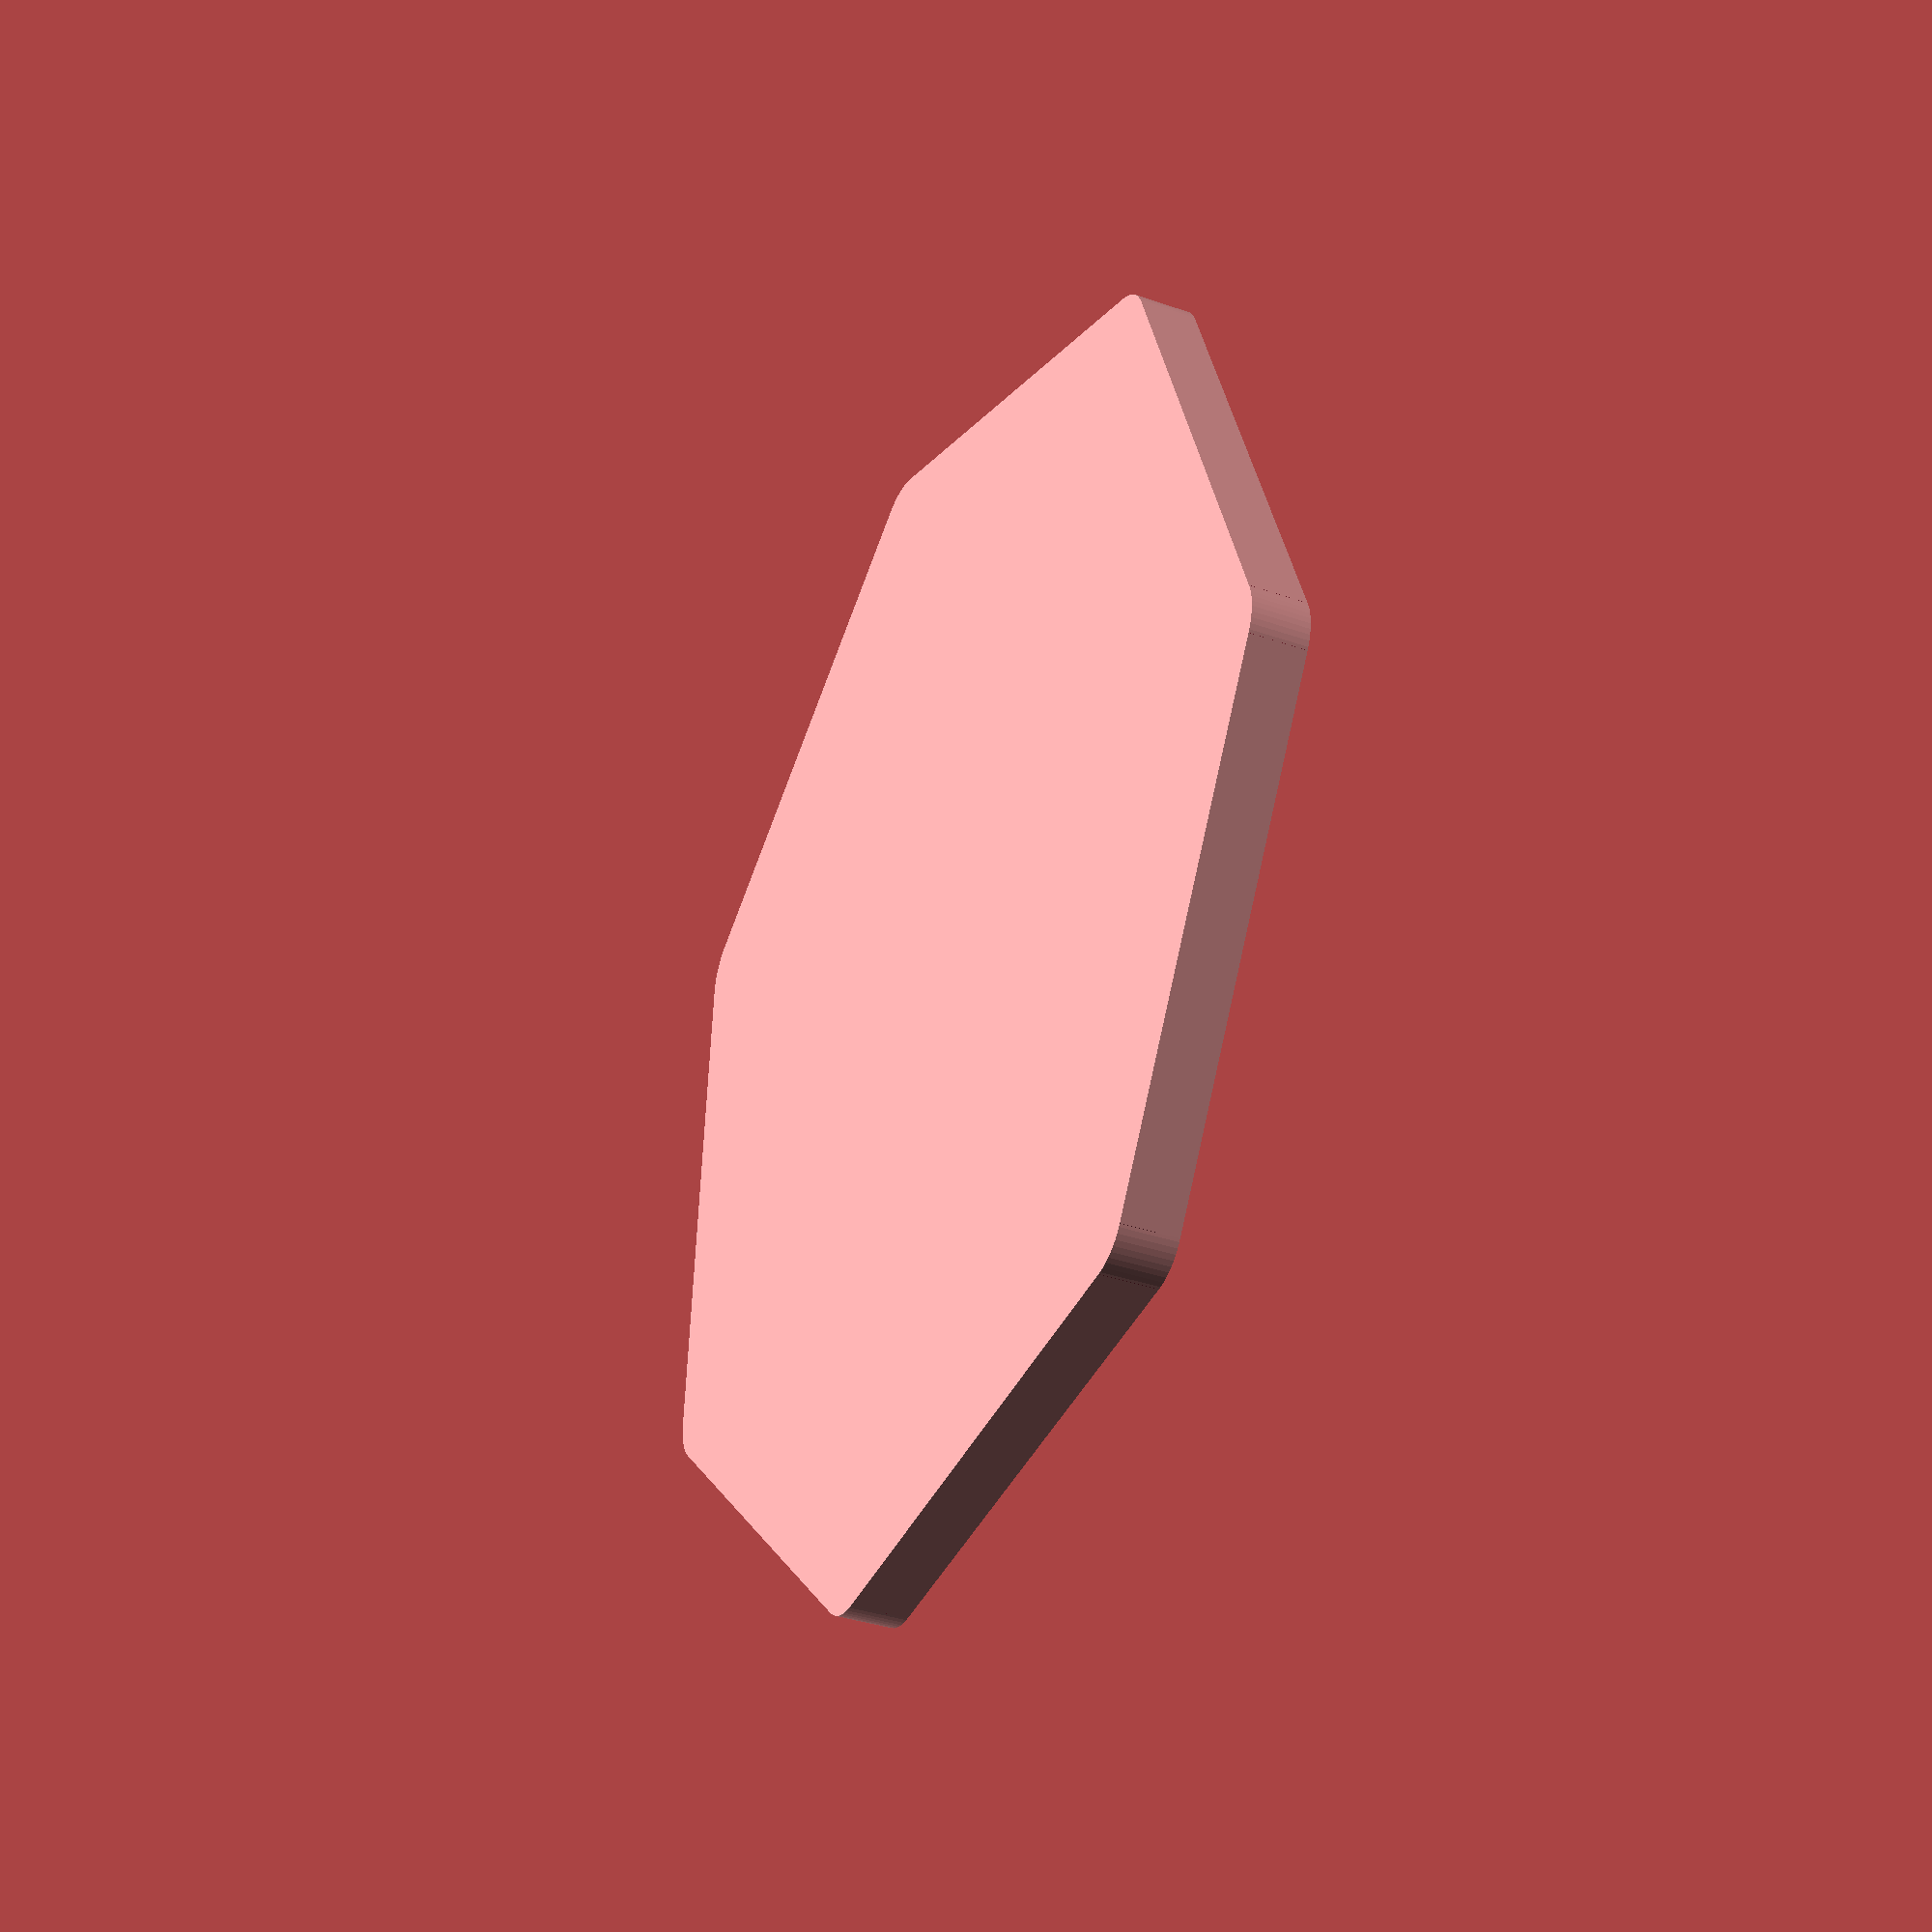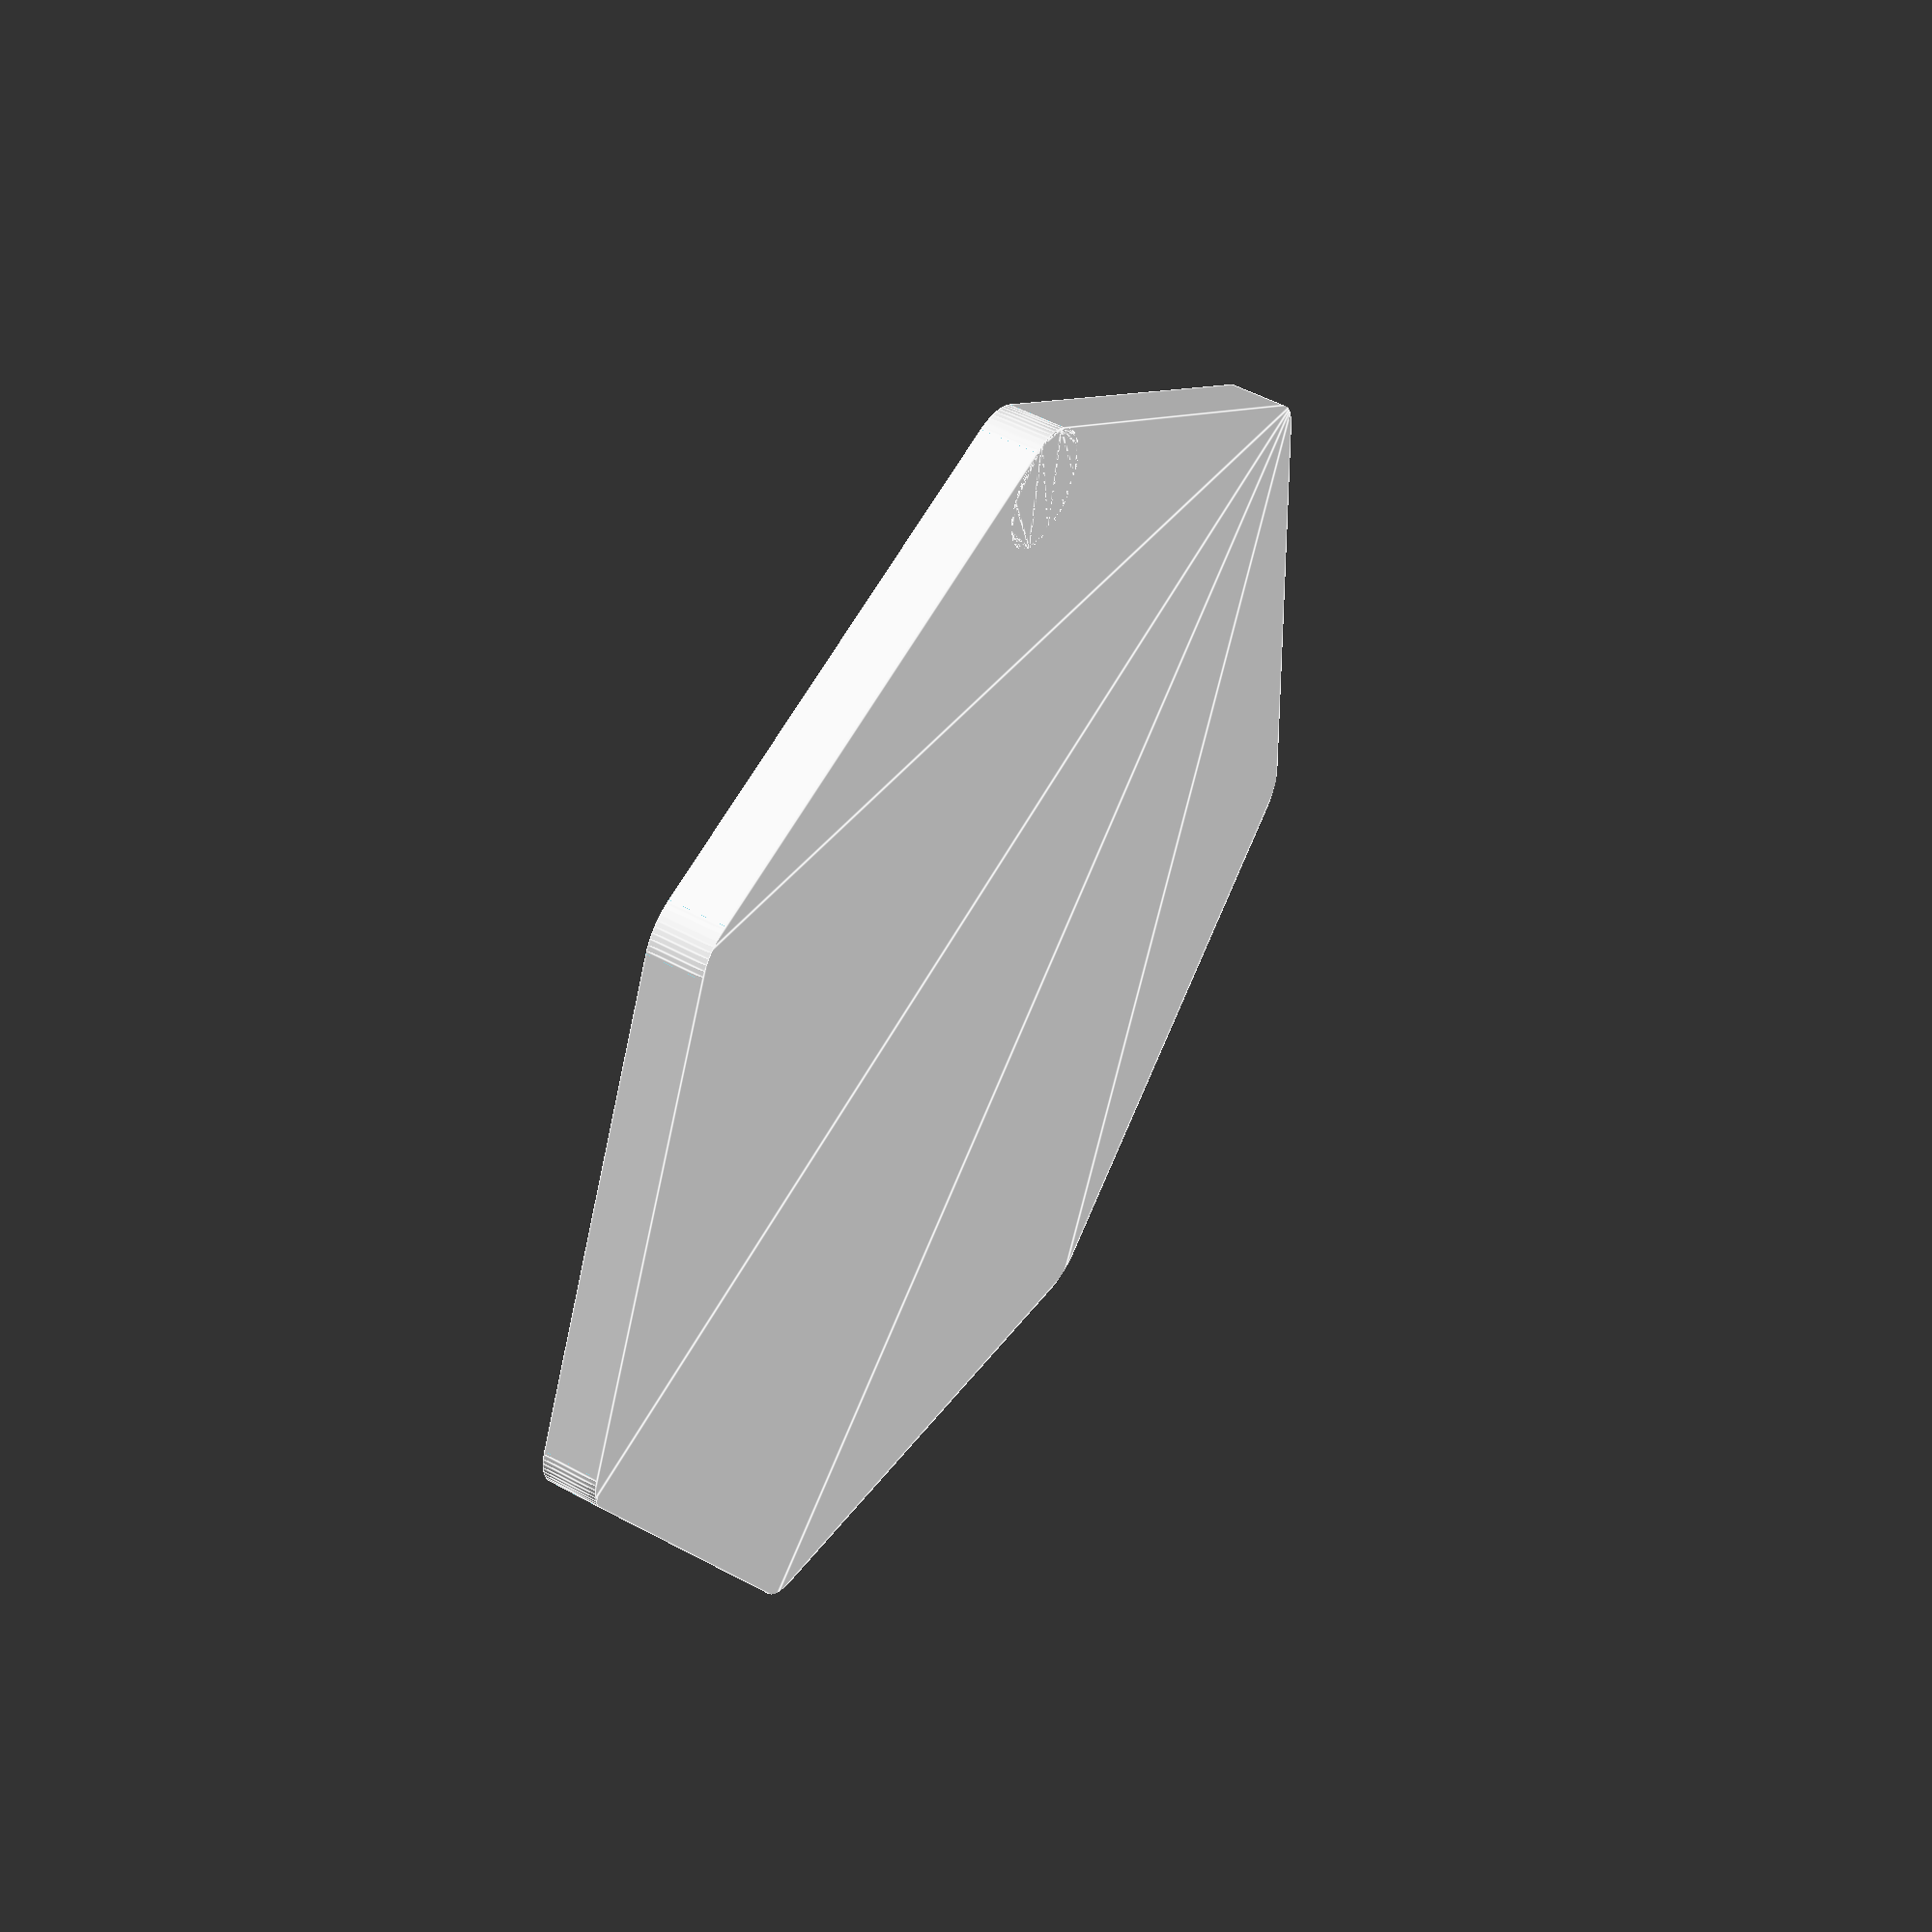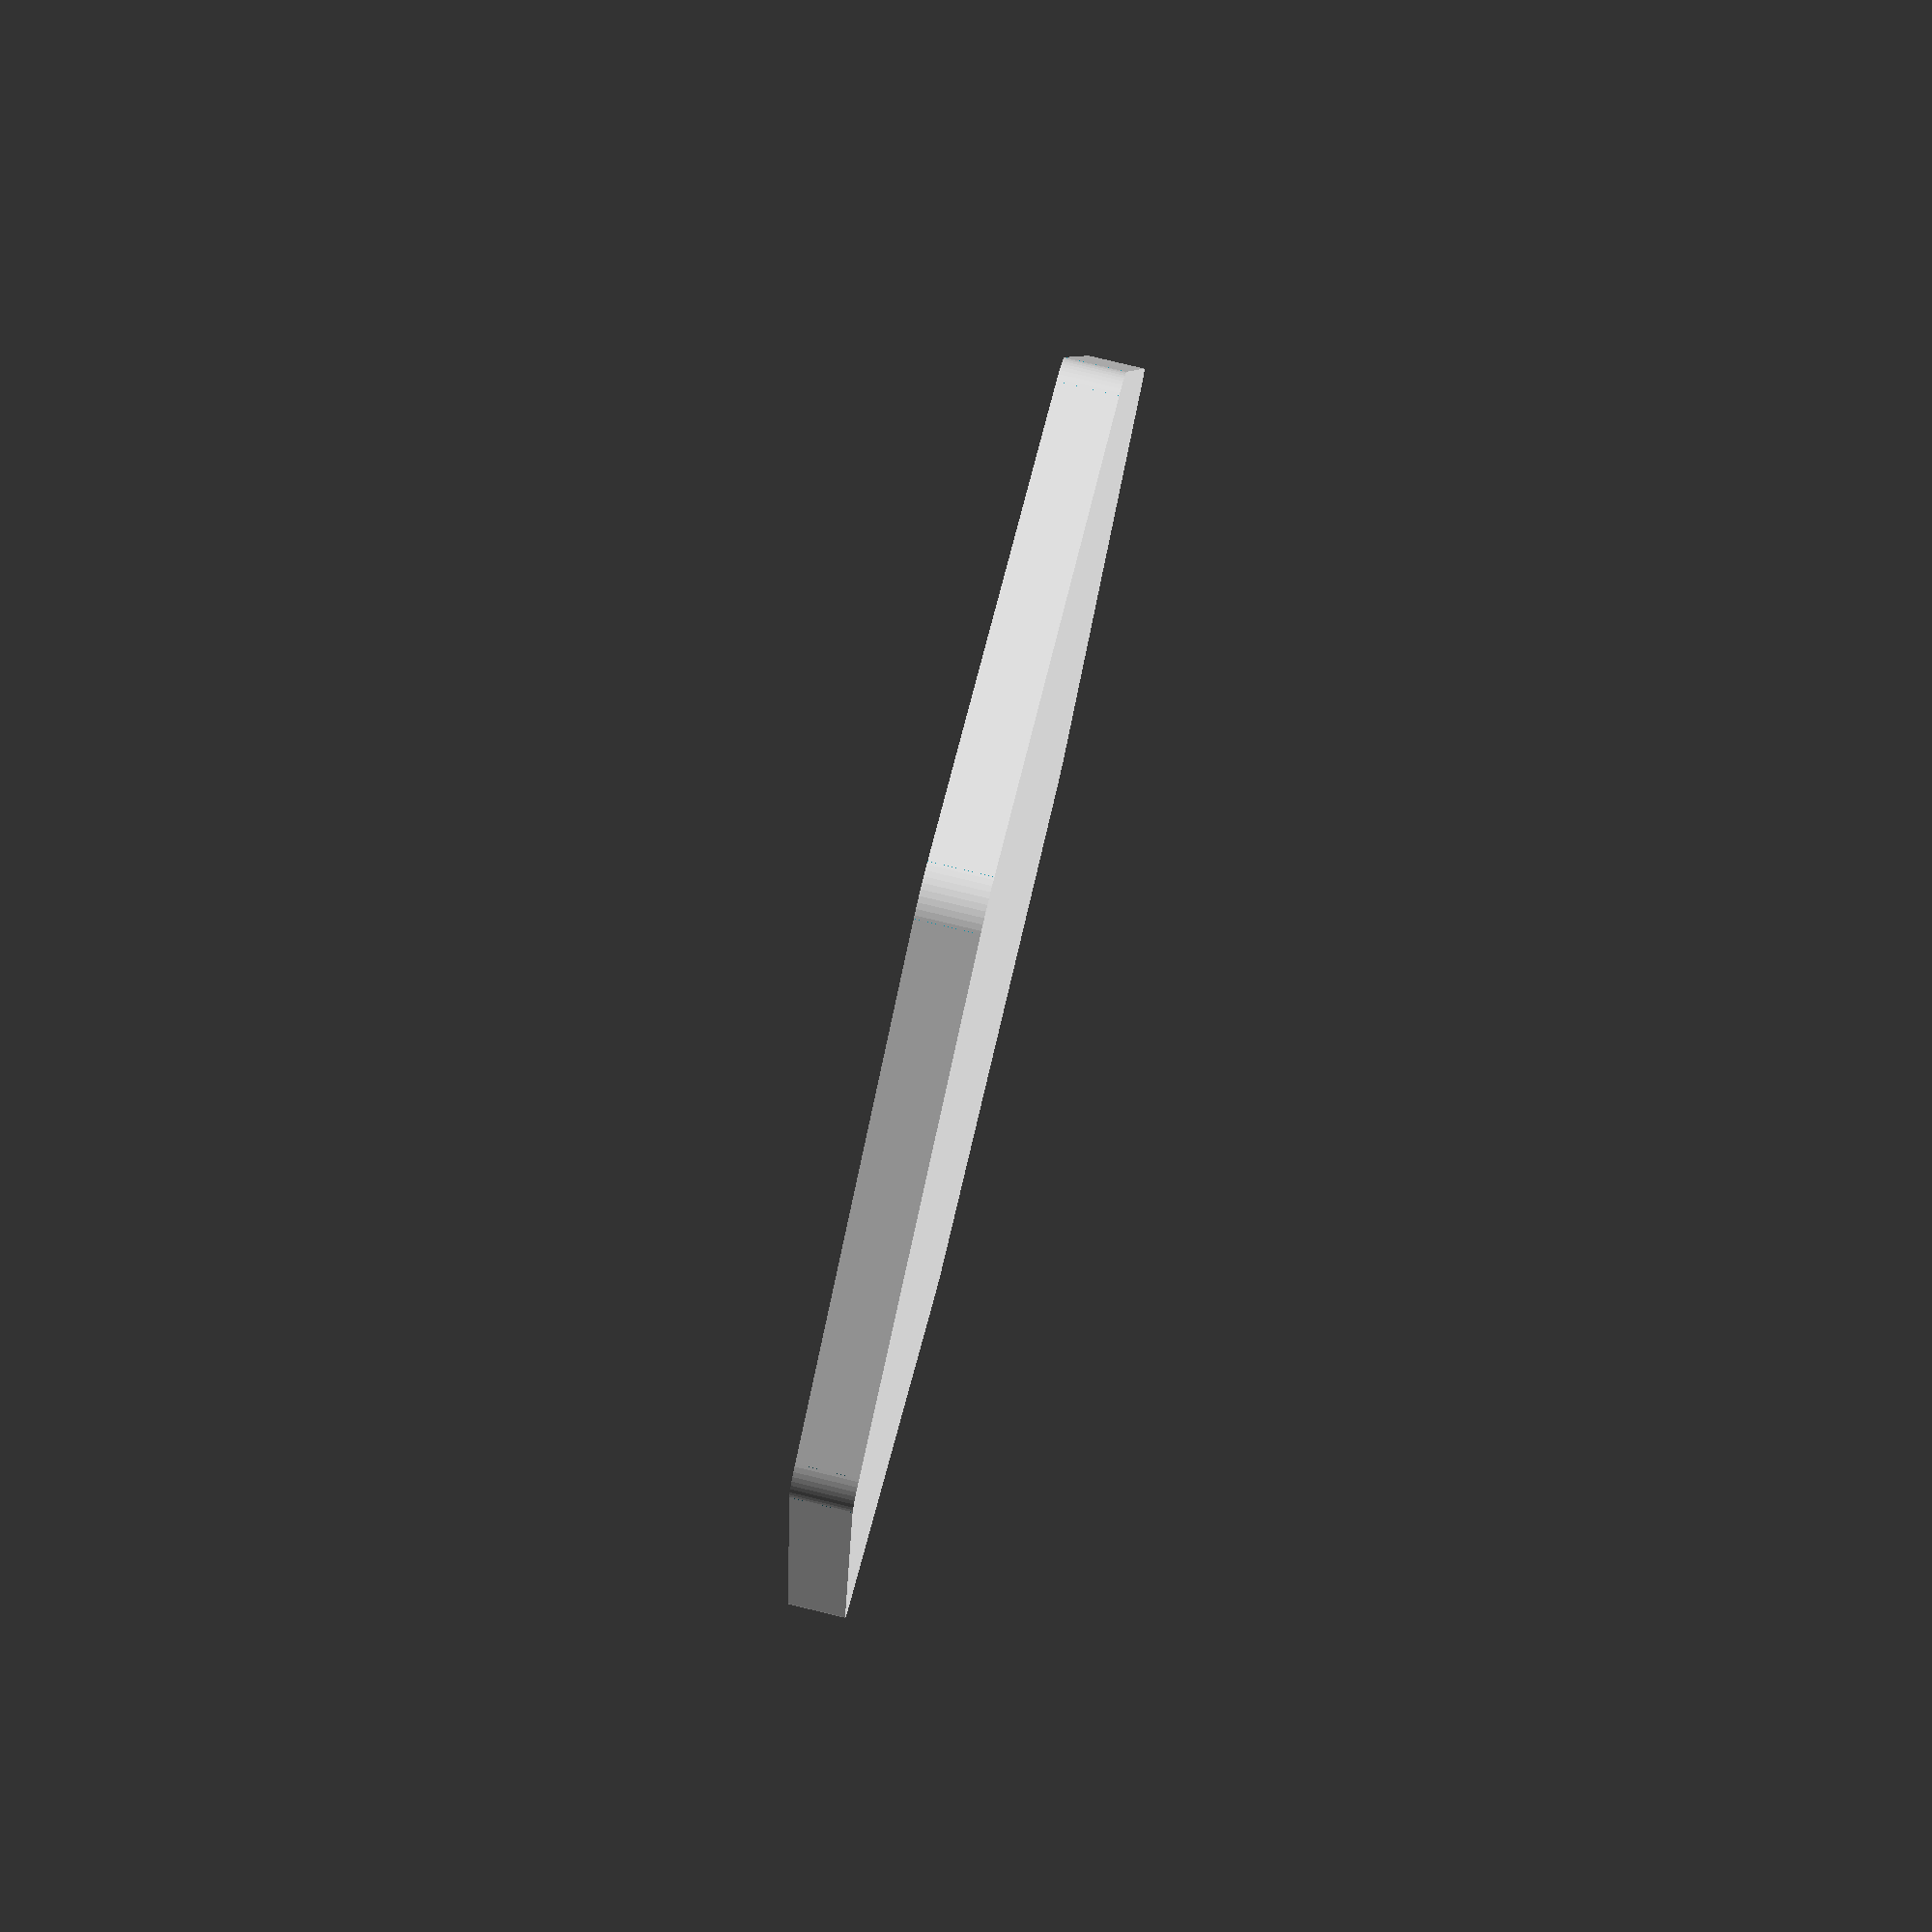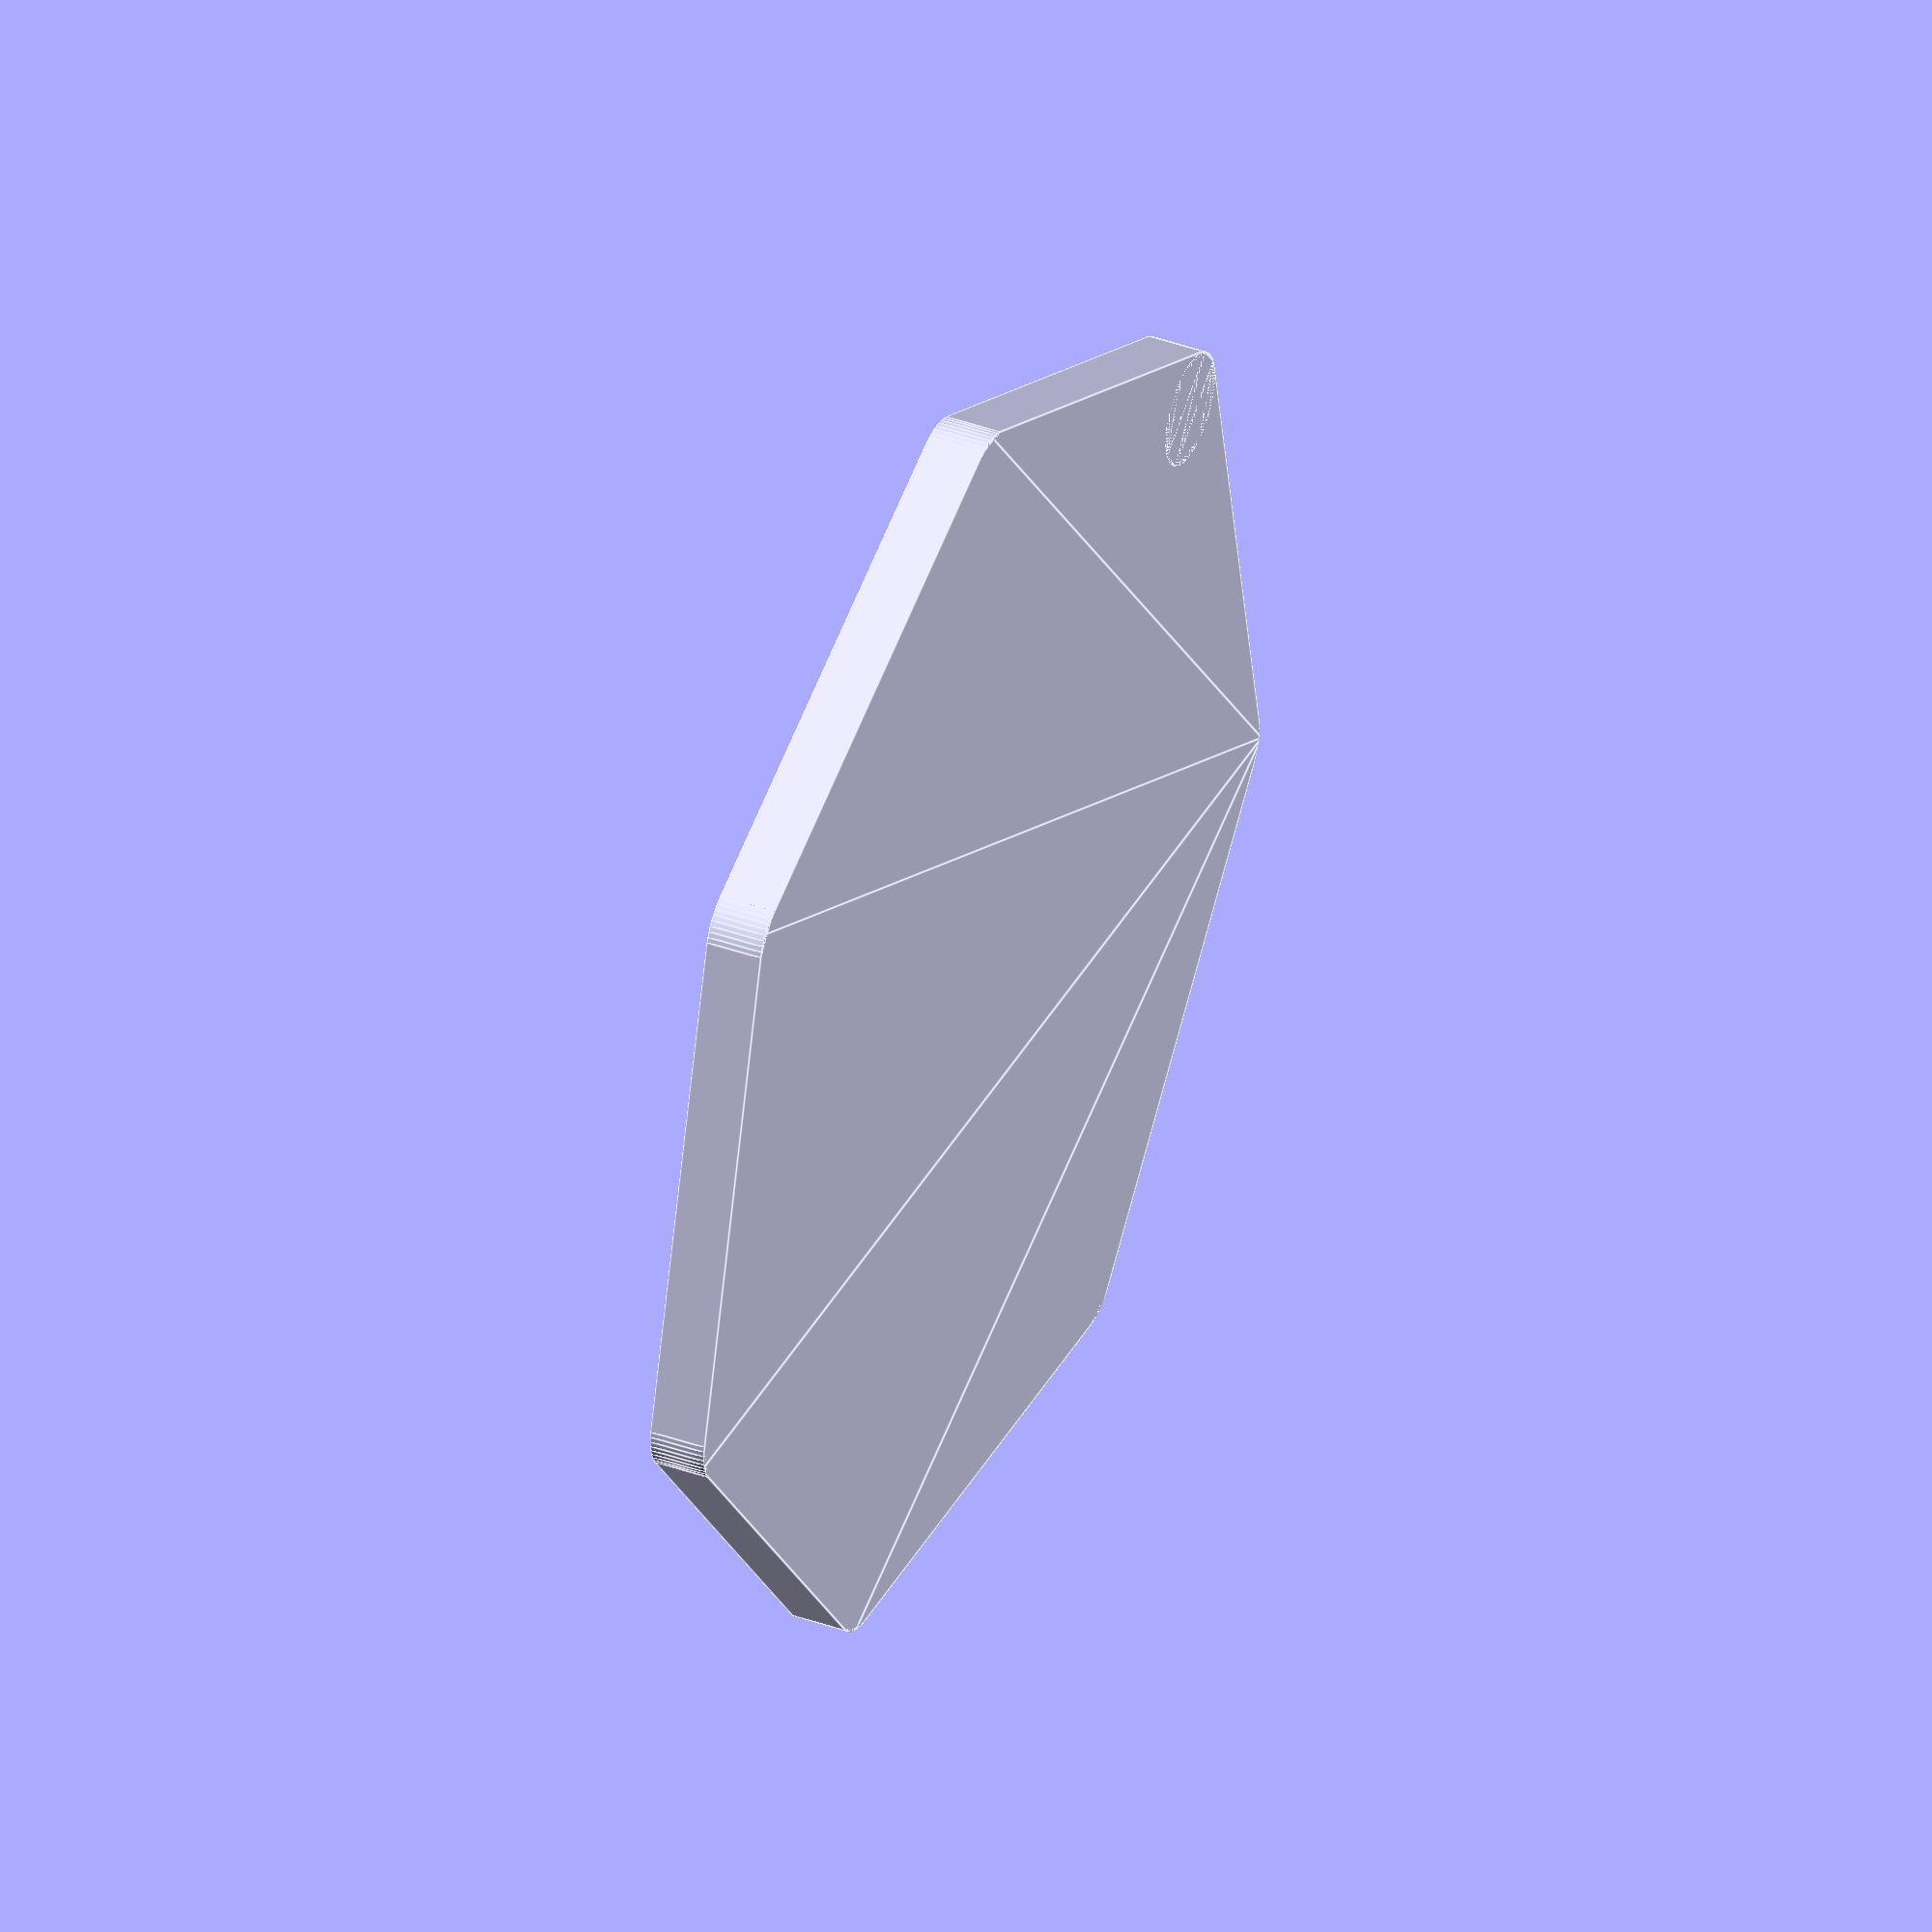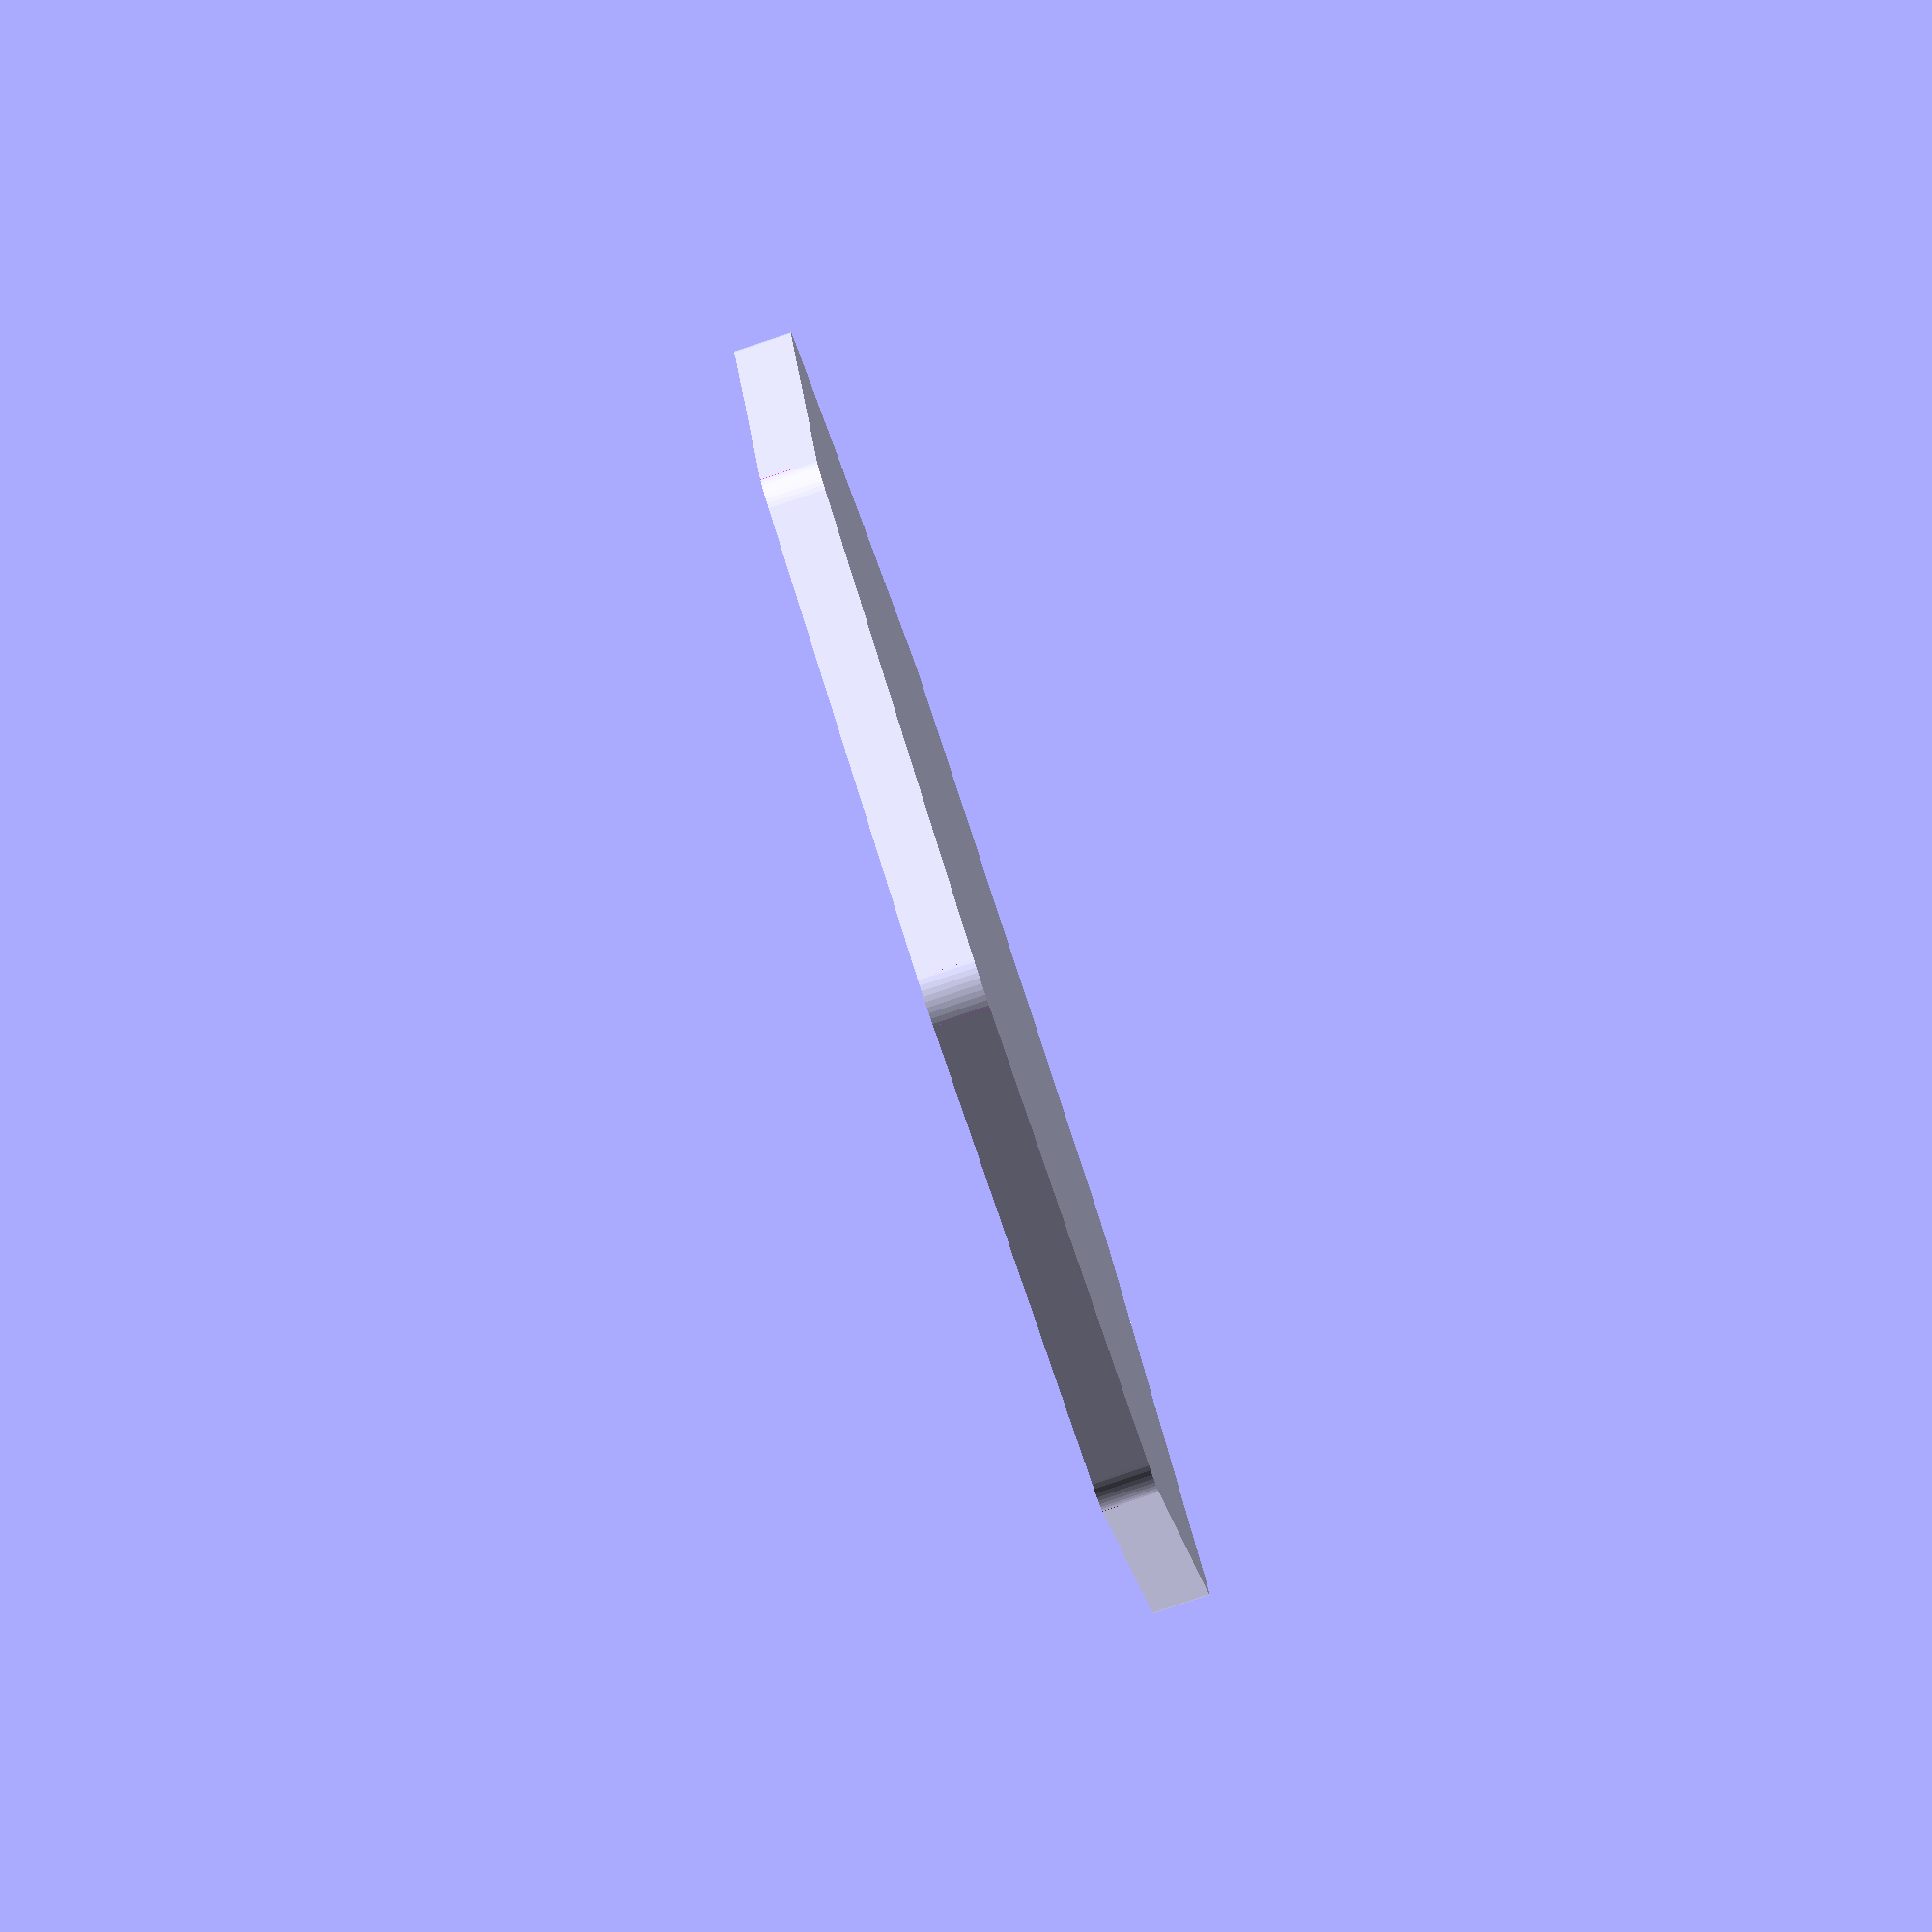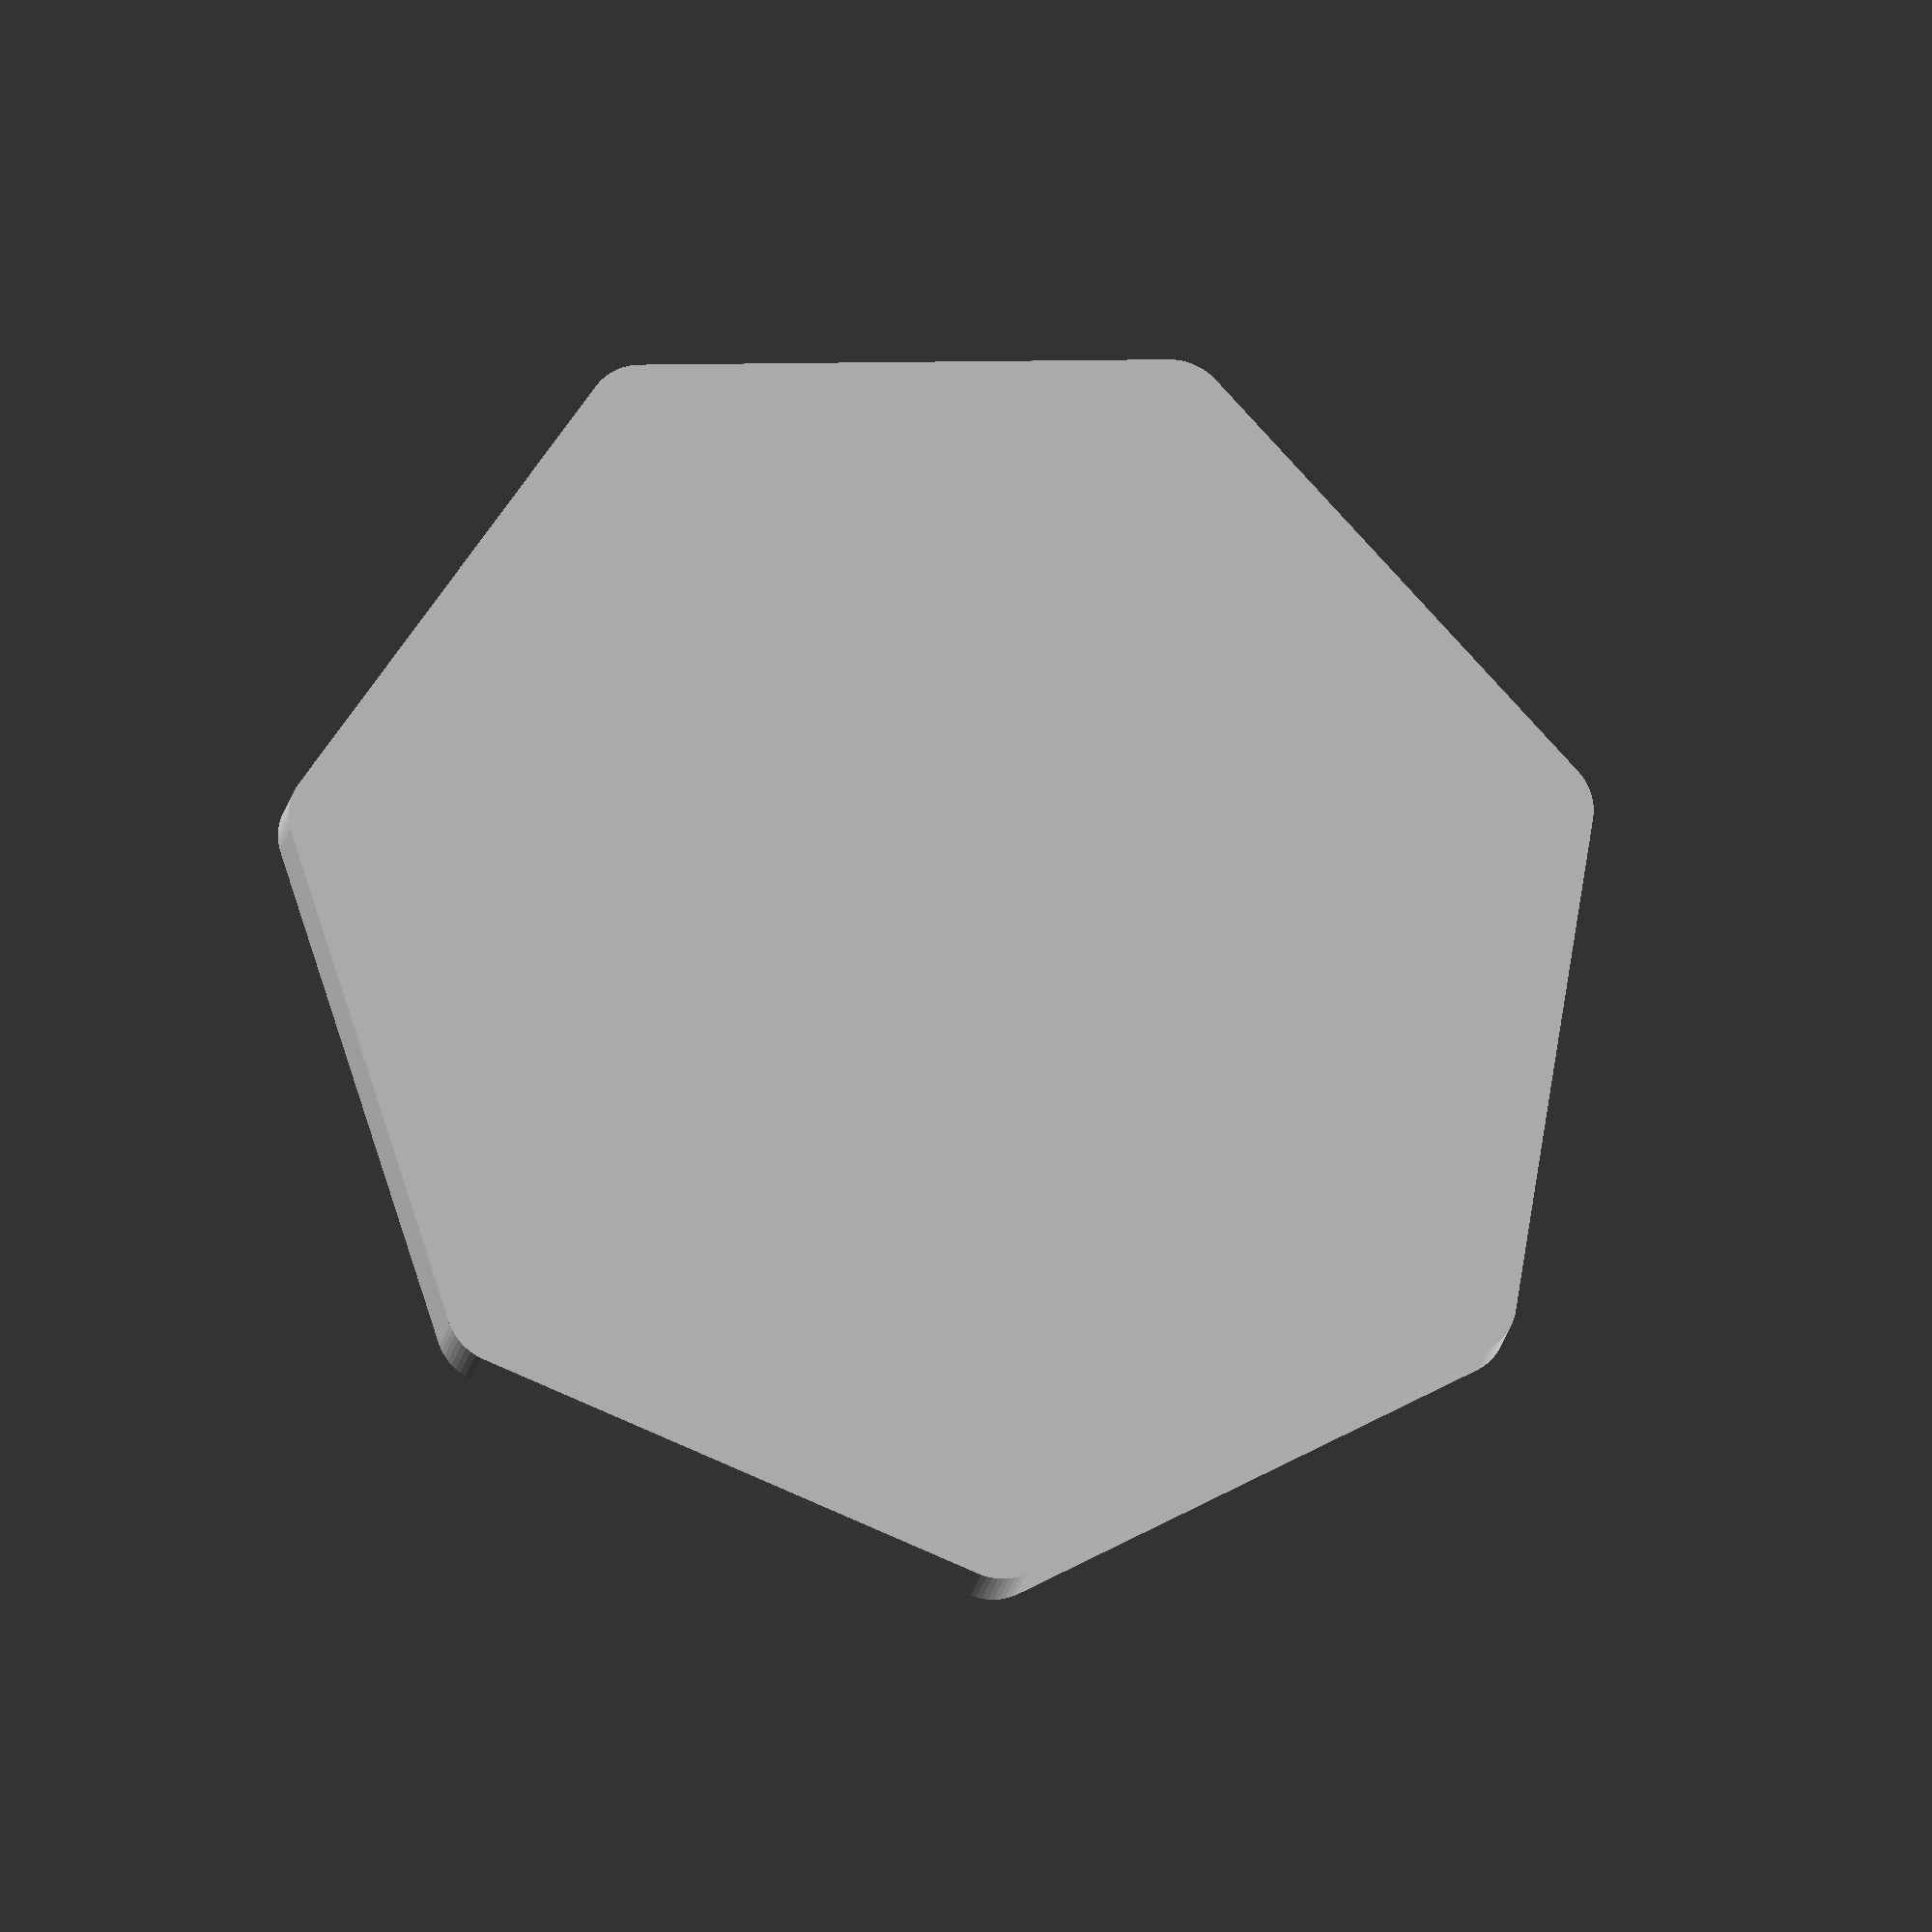
<openscad>
// Unit of length: Unit.MM
$fa = 1.0;
$fs = 0.1;

difference()
{
   difference()
   {
      difference()
      {
         difference()
         {
            difference()
            {
               difference()
               {
                  difference()
                  {
                     polygon(points = [[0.0, 11.5238], [9.0097, 7.185], [11.2349, -2.5643], [5.0, -10.3826], [-5.0, -10.3826], [-11.2349, -2.5643], [-9.0097, 7.185]]);
                     translate(v = [0.0, 11.5238])
                     {
                        difference()
                        {
                           polygon(points = [[0.0, 0.0111], [0.4382, -0.1999], [0.4339, -0.2089], [-0.4339, -0.2089], [-0.4382, -0.1999]], convexity = 2);
                           translate(v = [0.0, -1.1099])
                           {
                              circle(d = 2.0, $fn = 64);
                           }
                        }
                     }
                  }
                  translate(v = [9.0097, 7.185])
                  {
                     rotate(a = 308.5714)
                     {
                        difference()
                        {
                           polygon(points = [[0.0, 0.0111], [0.4382, -0.1999], [0.4339, -0.2089], [-0.4339, -0.2089], [-0.4382, -0.1999]], convexity = 2);
                           translate(v = [0.0, -1.1099])
                           {
                              circle(d = 2.0, $fn = 64);
                           }
                        }
                     }
                  }
               }
               translate(v = [11.2349, -2.5643])
               {
                  rotate(a = 257.1429)
                  {
                     difference()
                     {
                        polygon(points = [[0.0, 0.0111], [0.4382, -0.1999], [0.4339, -0.2089], [-0.4339, -0.2089], [-0.4382, -0.1999]], convexity = 2);
                        translate(v = [0.0, -1.1099])
                        {
                           circle(d = 2.0, $fn = 64);
                        }
                     }
                  }
               }
            }
            translate(v = [5.0, -10.3826])
            {
               rotate(a = 205.7143)
               {
                  difference()
                  {
                     polygon(points = [[0.0, 0.0111], [0.4382, -0.1999], [0.4339, -0.2089], [-0.4339, -0.2089], [-0.4382, -0.1999]], convexity = 2);
                     translate(v = [0.0, -1.1099])
                     {
                        circle(d = 2.0, $fn = 64);
                     }
                  }
               }
            }
         }
         translate(v = [-5.0, -10.3826])
         {
            rotate(a = 154.2857)
            {
               difference()
               {
                  polygon(points = [[0.0, 0.0111], [0.4382, -0.1999], [0.4339, -0.2089], [-0.4339, -0.2089], [-0.4382, -0.1999]], convexity = 2);
                  translate(v = [0.0, -1.1099])
                  {
                     circle(d = 2.0, $fn = 64);
                  }
               }
            }
         }
      }
      translate(v = [-11.2349, -2.5643])
      {
         rotate(a = 102.8571)
         {
            difference()
            {
               polygon(points = [[0.0, 0.0111], [0.4382, -0.1999], [0.4339, -0.2089], [-0.4339, -0.2089], [-0.4382, -0.1999]], convexity = 2);
               translate(v = [0.0, -1.1099])
               {
                  circle(d = 2.0, $fn = 64);
               }
            }
         }
      }
   }
   translate(v = [-9.0097, 7.185])
   {
      rotate(a = 51.4286)
      {
         difference()
         {
            polygon(points = [[0.0, 0.0111], [0.4382, -0.1999], [0.4339, -0.2089], [-0.4339, -0.2089], [-0.4382, -0.1999]], convexity = 2);
            translate(v = [0.0, -1.1099])
            {
               circle(d = 2.0, $fn = 64);
            }
         }
      }
   }
}

</openscad>
<views>
elev=35.1 azim=213.6 roll=244.9 proj=p view=wireframe
elev=310.6 azim=61.7 roll=301.6 proj=p view=edges
elev=99.0 azim=176.1 roll=256.5 proj=p view=solid
elev=141.4 azim=284.3 roll=245.3 proj=o view=edges
elev=264.7 azim=201.6 roll=71.6 proj=o view=wireframe
elev=200.9 azim=304.1 roll=190.2 proj=o view=solid
</views>
